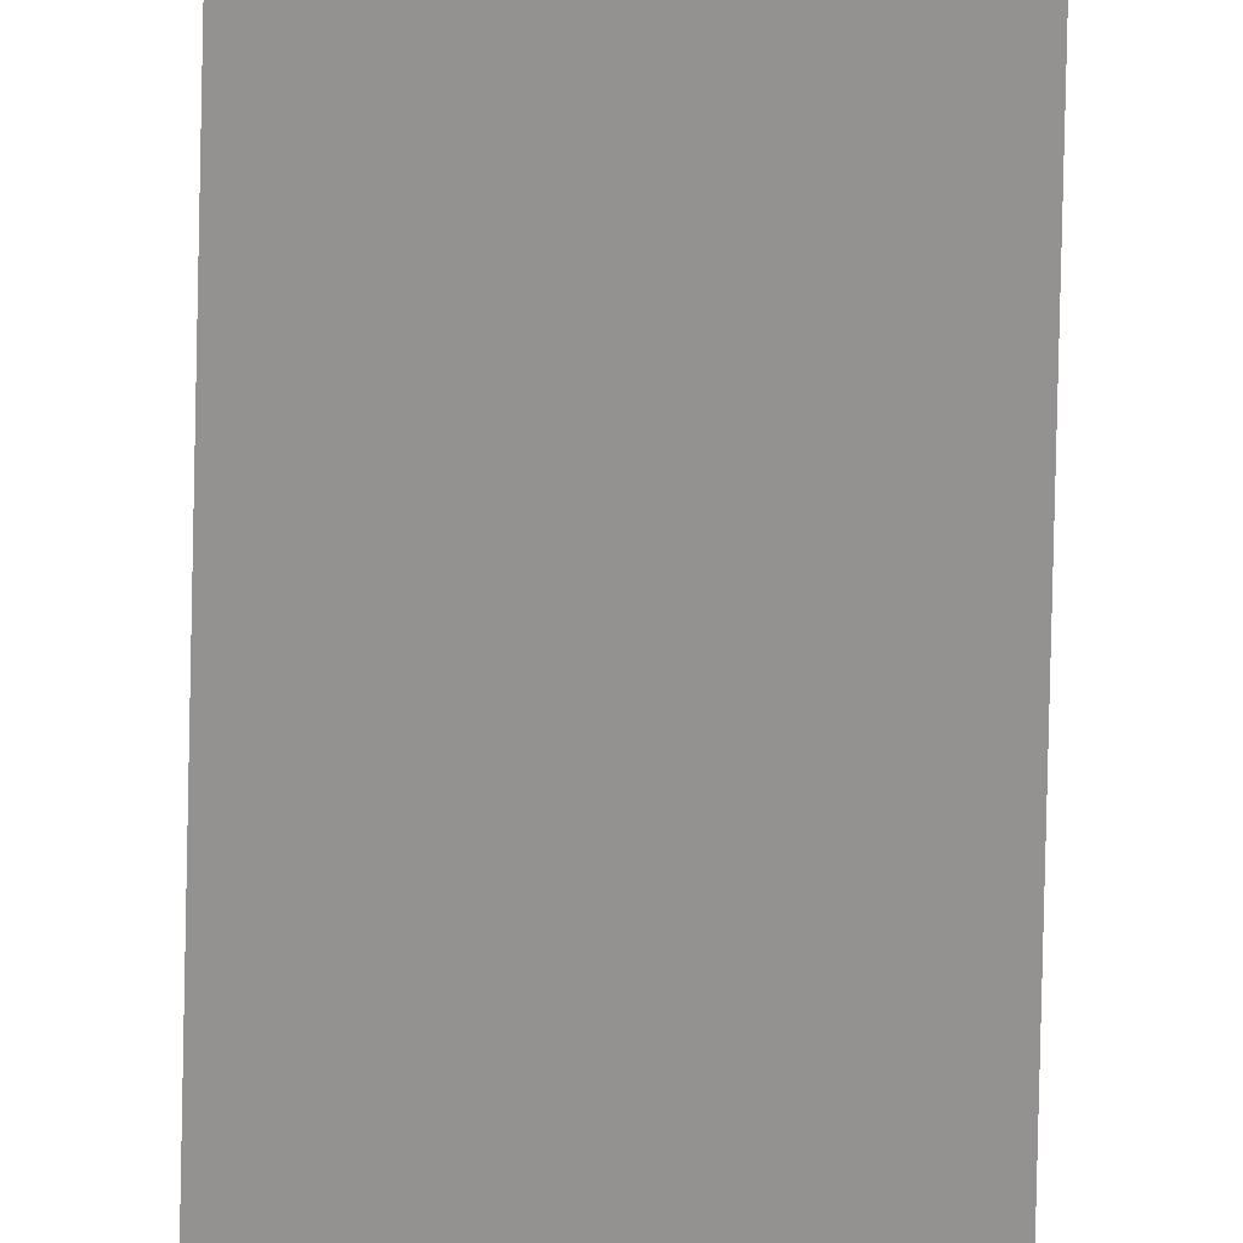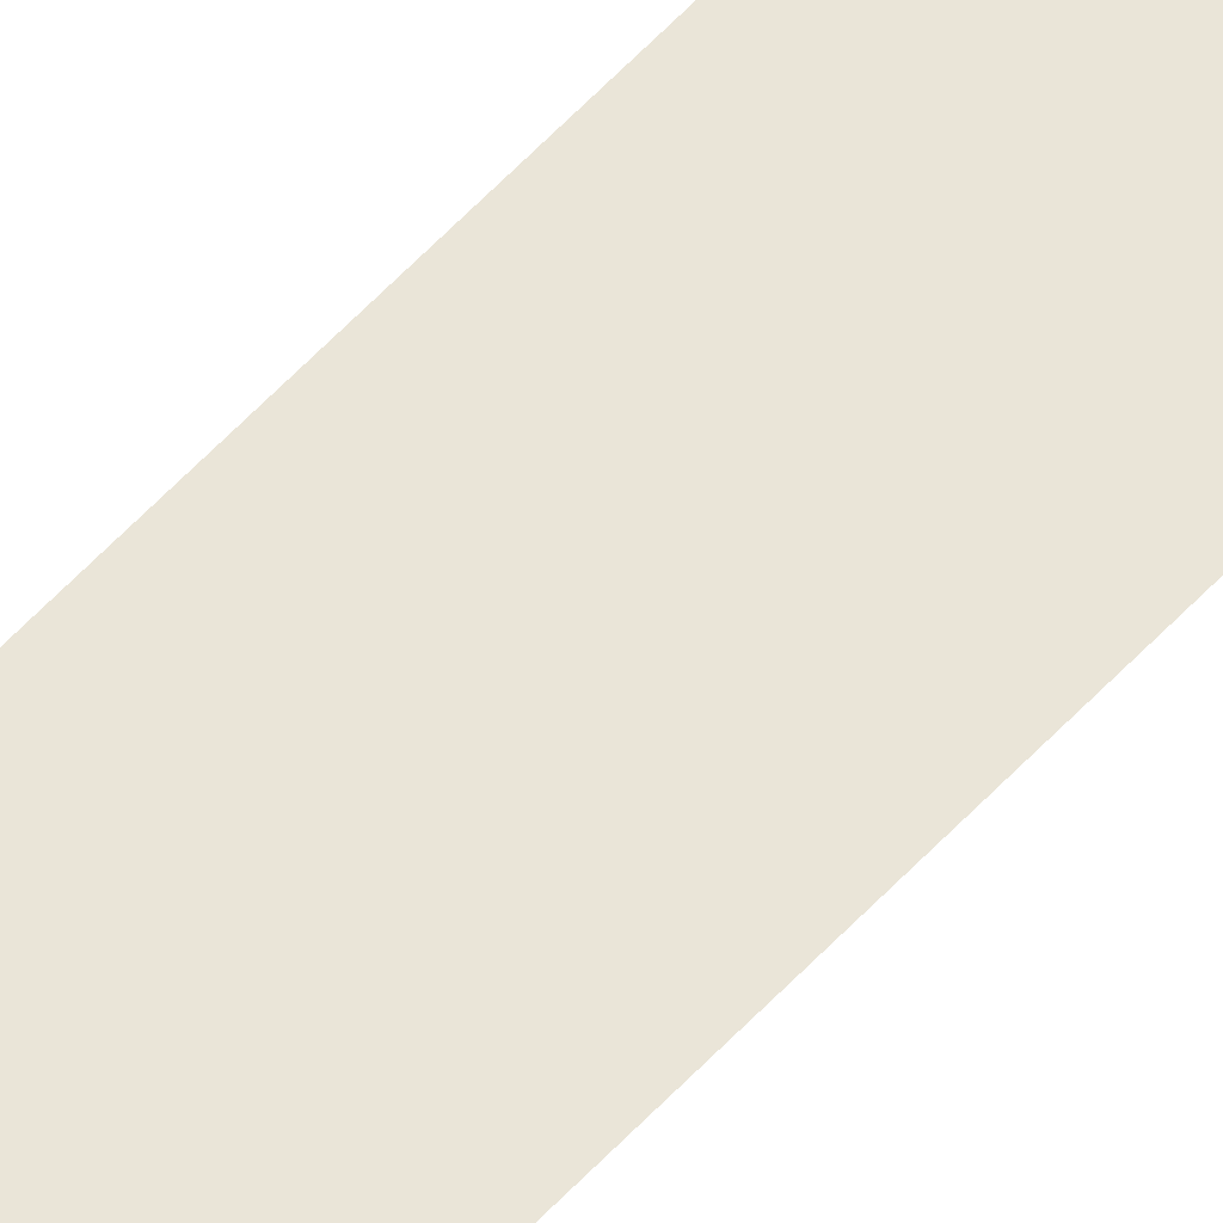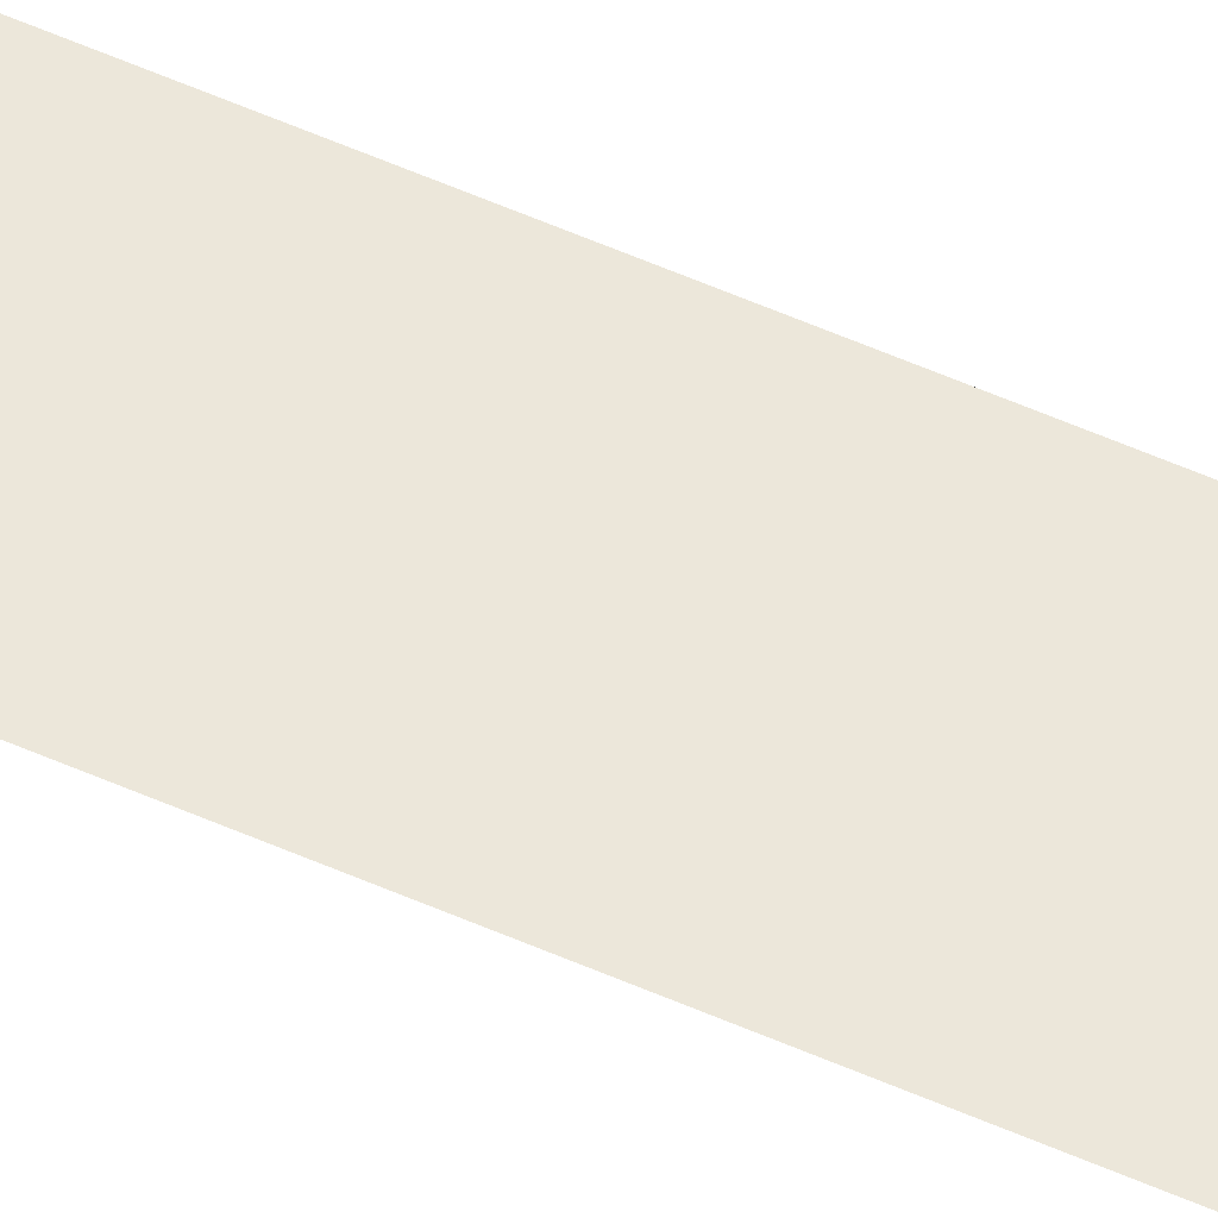
<metadata>
{"format":"obj","ext":"obj","renderer":"f3d","projection":"perspective","resolution":1024,"background":"white","views":[{"elev":-66.4,"azim":-1.2,"up":"+Y"},{"elev":58.7,"azim":42.4,"up":"+Y"},{"elev":50.7,"azim":-63.5,"up":"+Y"}]}
</metadata>
<code>
o All_Top.037_Mesh.050
v 21.52 0.4508 0.1125
v 21.52 0.4508 -0.05759
v 21.52 0.4508 -0.2277
v 21.52 0.4508 -0.3977
v 21.52 0.4508 -0.5678
v 21.52 0.4508 -0.7378
v 21.52 0.4508 -0.9079
v 21.52 0.4508 -1.078
v 21.52 0.4508 -1.248
v 21.52 0.4508 -1.418
v 21.47 0.4508 0.1125
v 21.47 0.4508 -0.05759
v 21.47 0.4508 -0.2277
v 21.47 0.4508 -0.3977
v 21.47 0.4508 -0.5678
v 21.47 0.4508 -0.7378
v 21.47 0.4508 -0.9079
v 21.47 0.4508 -1.078
v 21.47 0.4508 -1.248
v 21.47 0.4508 -1.418
f 1 2 3 4 5 6 7 8 9 10 20 19 18 17 16 15 14 13 12 11

</code>
